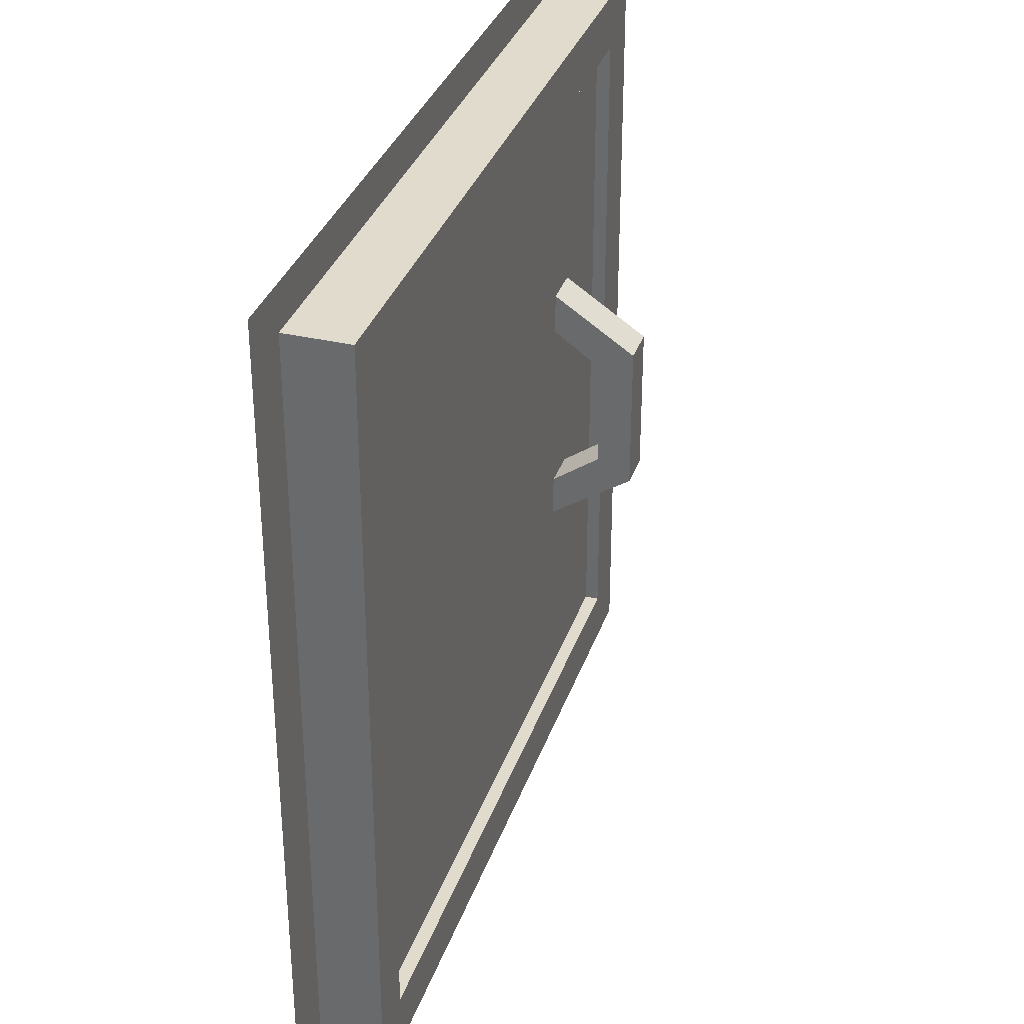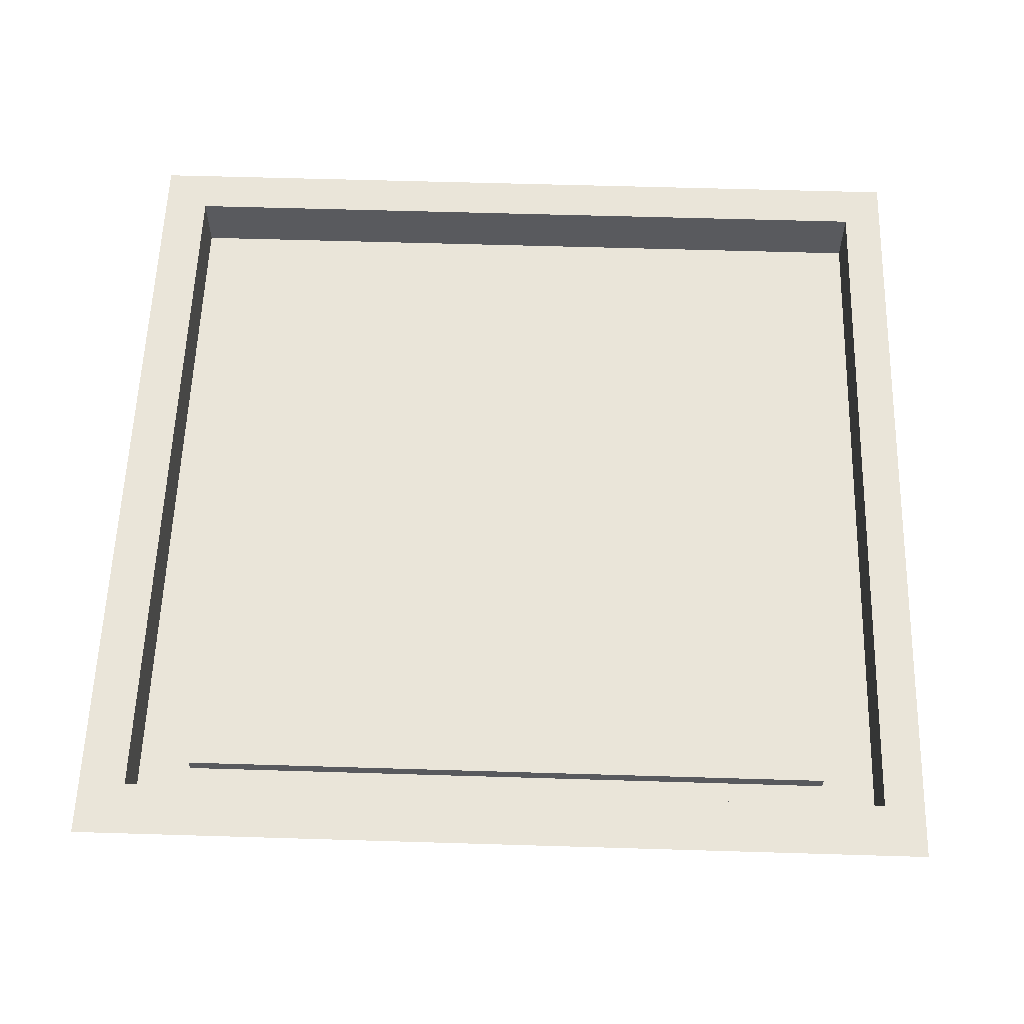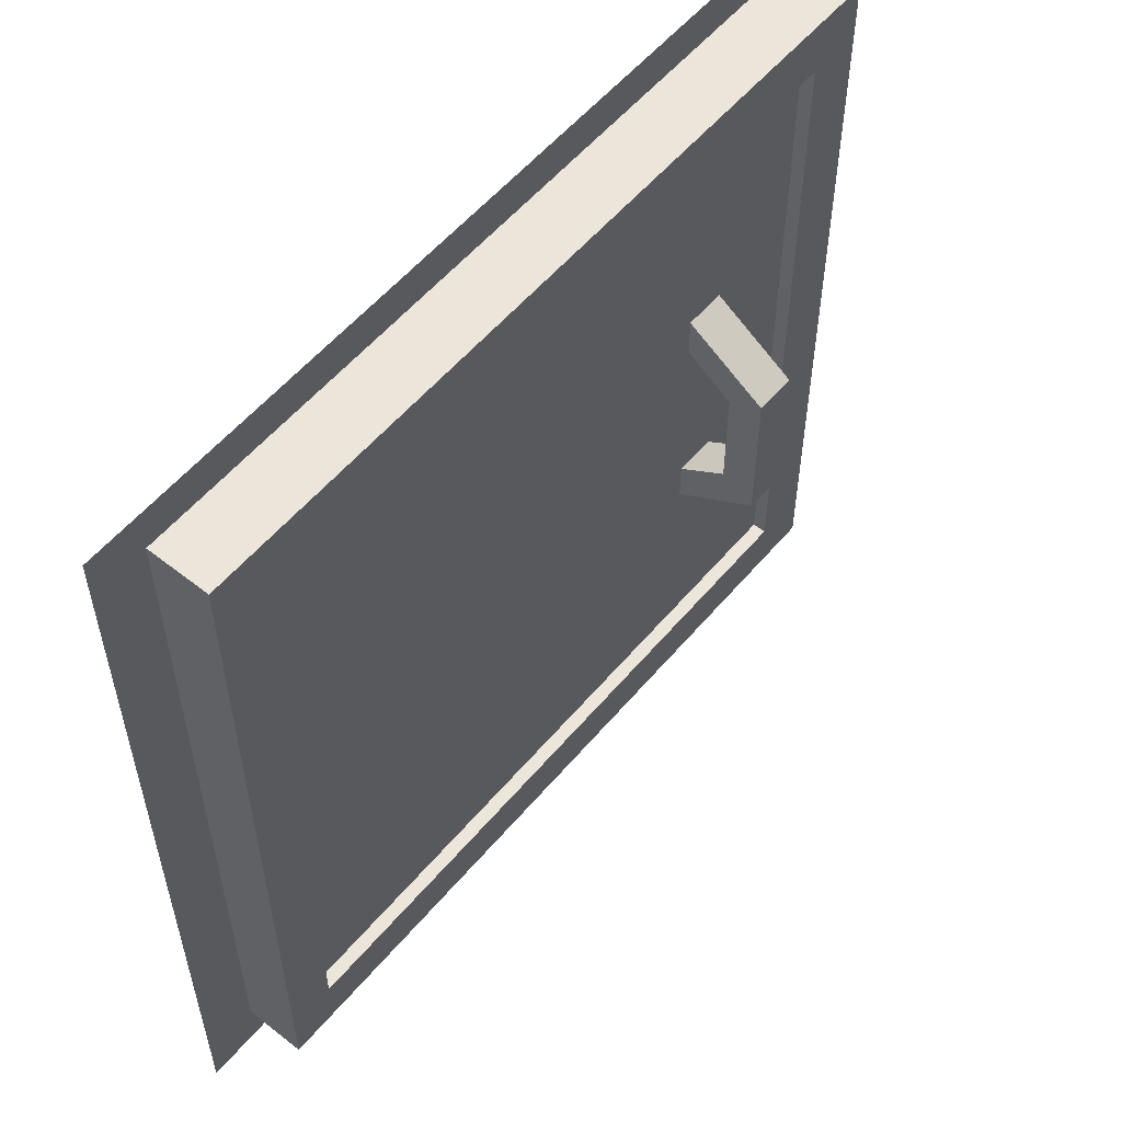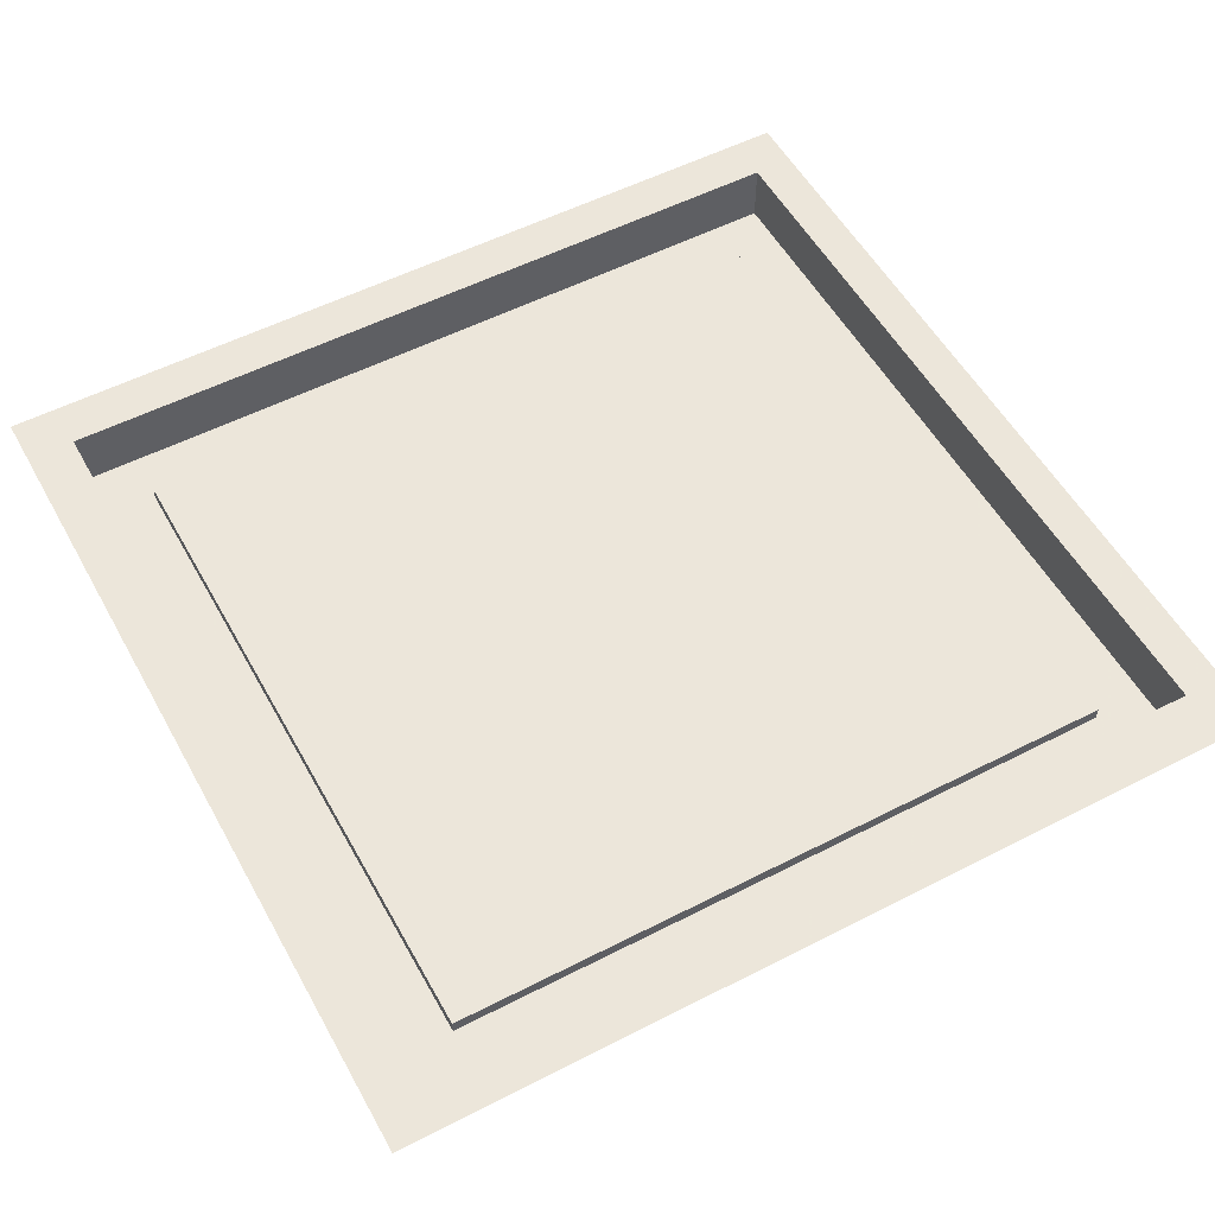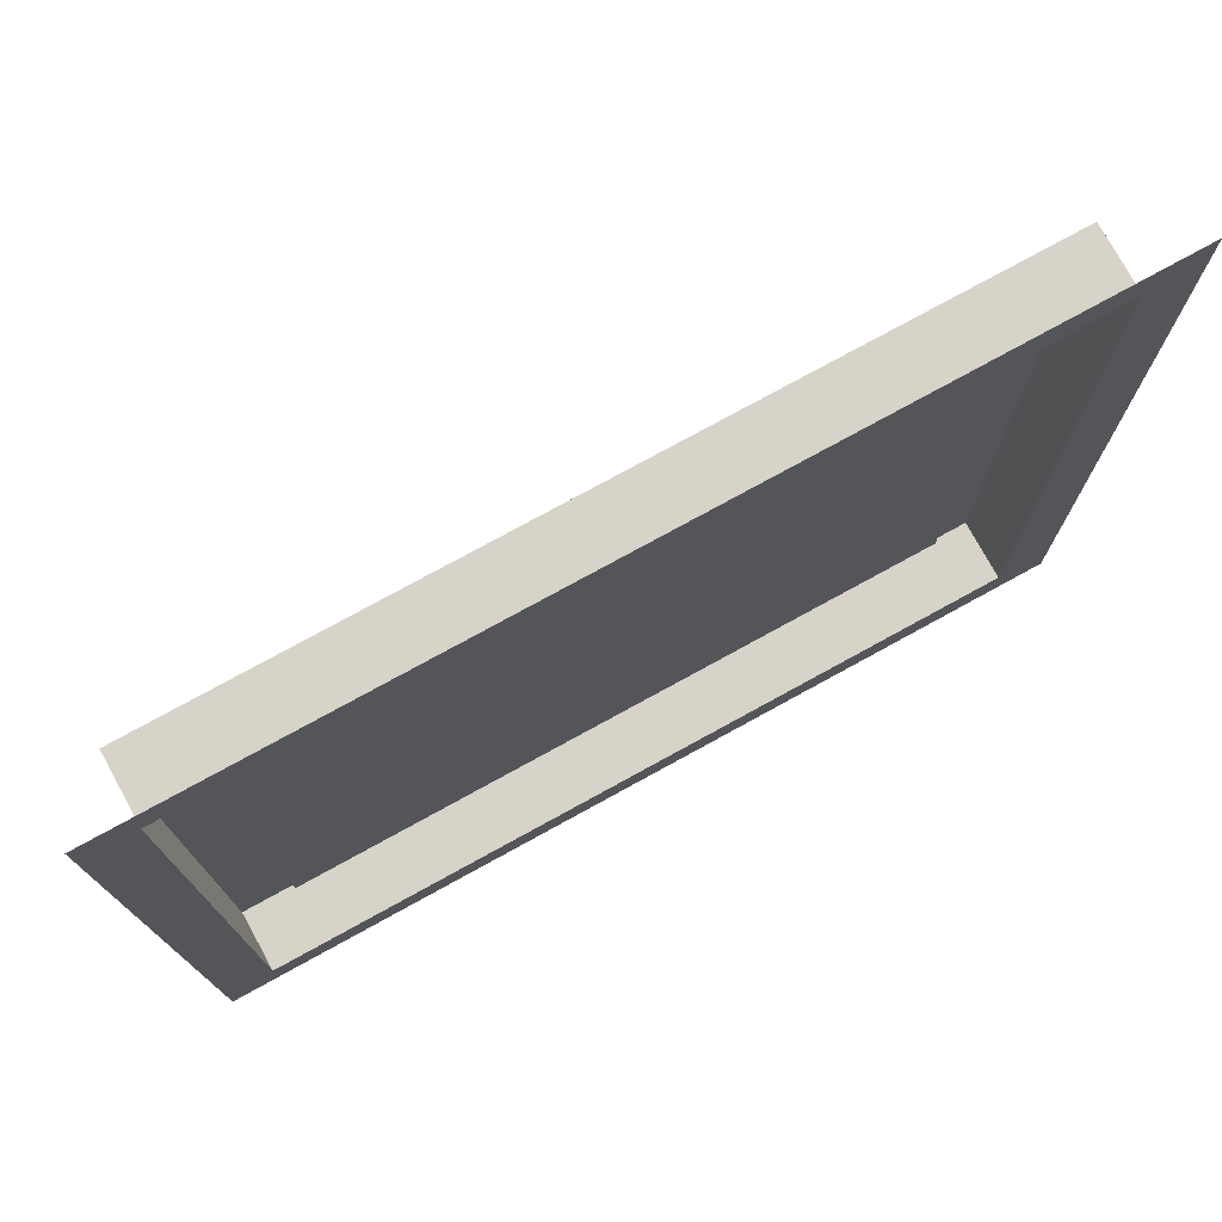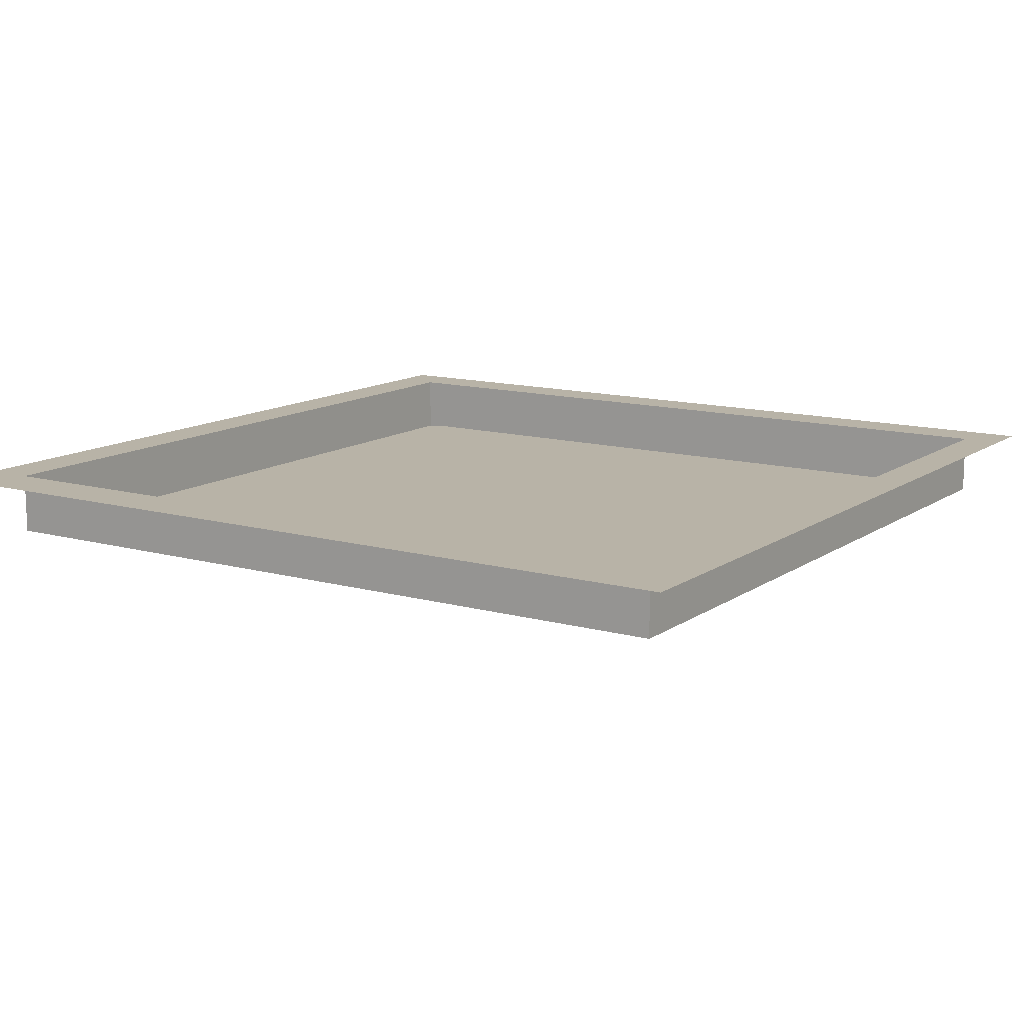
<metadata>
{"format":"obj","ext":"obj","renderer":"f3d","projection":"perspective","resolution":1024,"background":"white","views":[{"elev":33.9,"azim":-72.4,"up":"+Z"},{"elev":58.5,"azim":-88.2,"up":"+Y"},{"elev":56.3,"azim":-50.4,"up":"+Z"},{"elev":54.2,"azim":-118.6,"up":"+Y"},{"elev":76.3,"azim":151.2,"up":"+Z"},{"elev":12.7,"azim":-57.0,"up":"+Y"}]}
</metadata>
<code>
v 0.5 0 -0.5
v 0.4453 0 -0.4453
v -0.4375 0 -0.4453
v -0.5 0 -0.5
v -0.5 0 0.5
v -0.4375 0 0.4531
v 0.5 0 0.5
v 0.4453 0 0.4531
v -0.4375 -0.07031 0.4531
v 0.4453 -0.07031 0.4531
v -0.4375 -0.07031 -0.4453
v -0.3828 -0.07031 -0.3828
v -0.3828 -0.07031 0.3906
v 0.3828 -0.07031 0.3906
v 0.4453 -0.07031 -0.4453
v 0.3828 -0.07031 -0.3828
v 0.3828 -0.05469 -0.3828
v -0.3828 -0.05469 -0.3828
v -0.3828 -0.05469 0.3906
v 0.3828 -0.05469 0.3906
v 0.2734 -0.1094 0.0625
v 0.2266 -0.1094 0.0625
v 0.2266 -0.05469 0.1016
v 0.2734 -0.05469 0.1016
v 0.2734 -0.1484 0.08594
v 0.2734 -0.1484 -0.08594
v 0.2734 -0.1094 -0.0625
v 0.2734 -0.05469 -0.1484
v 0.2734 -0.05469 -0.1016
v 0.2266 -0.1094 -0.0625
v 0.2266 -0.05469 -0.1016
v 0.2266 -0.1484 -0.08594
v 0.2266 -0.1484 0.08594
v 0.2266 -0.05469 0.1484
v 0.2734 -0.05469 0.1484
v 0.2266 -0.05469 -0.1484
f 1 2 3
f 1 3 4
f 4 3 5
f 5 3 6
f 5 6 7
f 7 6 8
f 7 8 2
f 7 2 1
f 9 11 12
f 9 12 13
f 9 13 10
f 10 13 14
f 10 14 15
f 11 15 16
f 11 16 12
f 14 16 15
f 20 19 18
f 20 18 17
f 9 10 8
f 9 8 6
f 9 6 11
f 10 15 2
f 10 2 8
f 11 6 3
f 11 3 15
f 12 16 17
f 12 17 18
f 12 18 13
f 13 18 19
f 13 19 14
f 14 19 20
f 14 20 16
f 15 3 2
f 20 17 16
f 21 22 23
f 21 23 24
f 21 24 25
f 21 25 26
f 21 26 27
f 27 26 28
f 27 28 29
f 27 29 30
f 30 29 31
f 30 31 32
f 30 32 33
f 30 33 22
f 22 33 34
f 22 34 23
f 33 25 35
f 33 35 34
f 25 24 35
f 26 32 36
f 26 36 28
f 32 31 36
f 32 26 25
f 32 25 33

</code>
